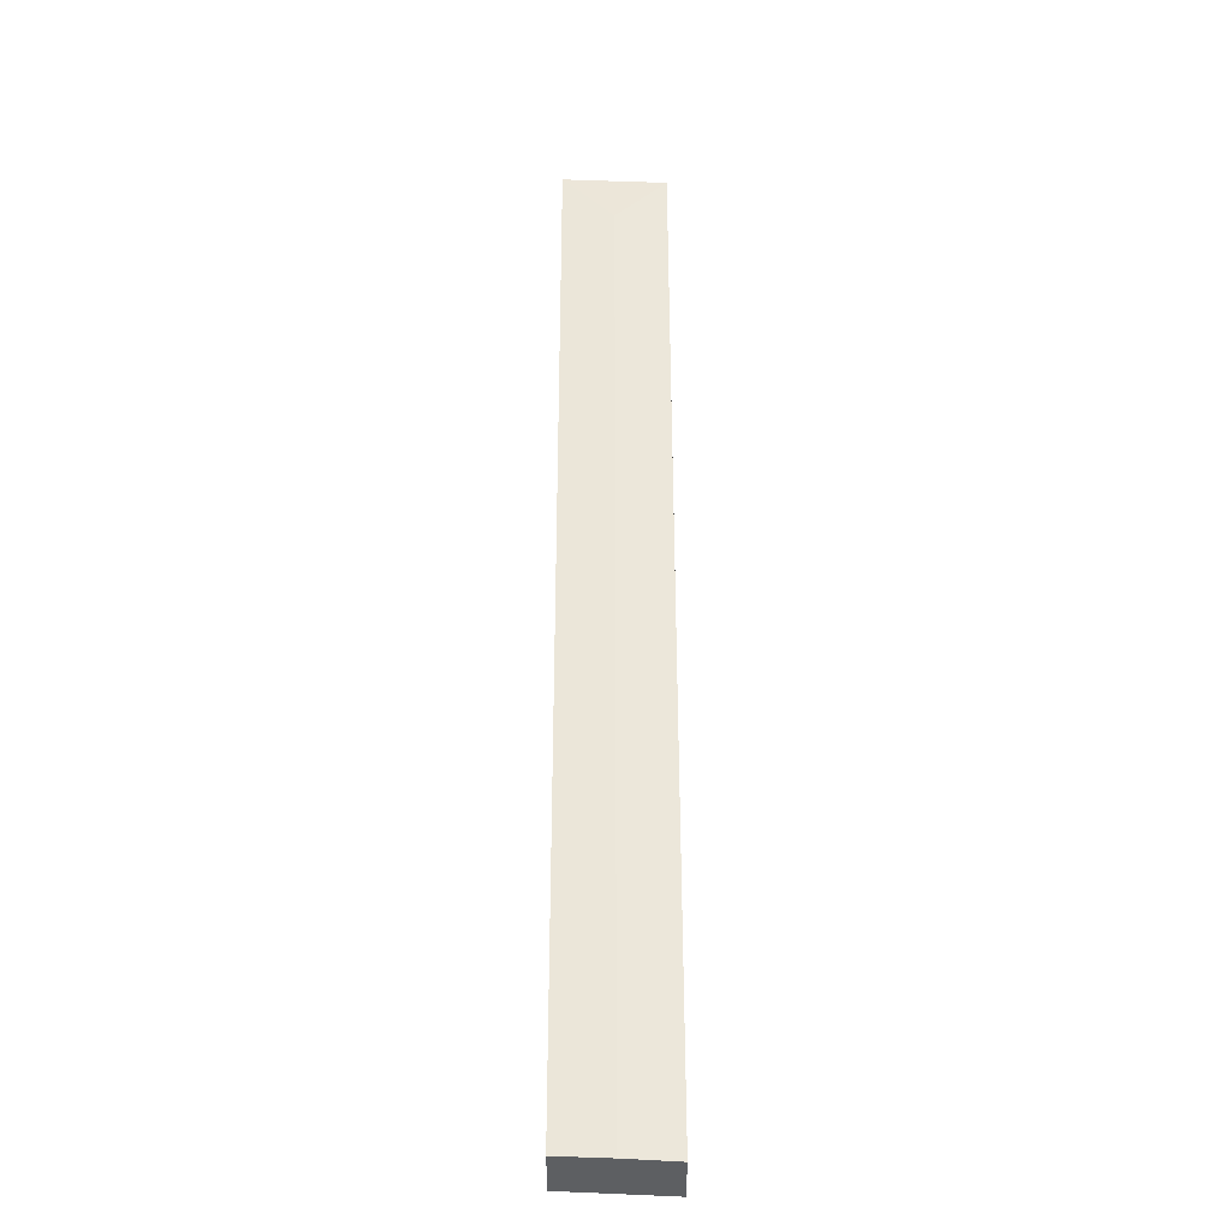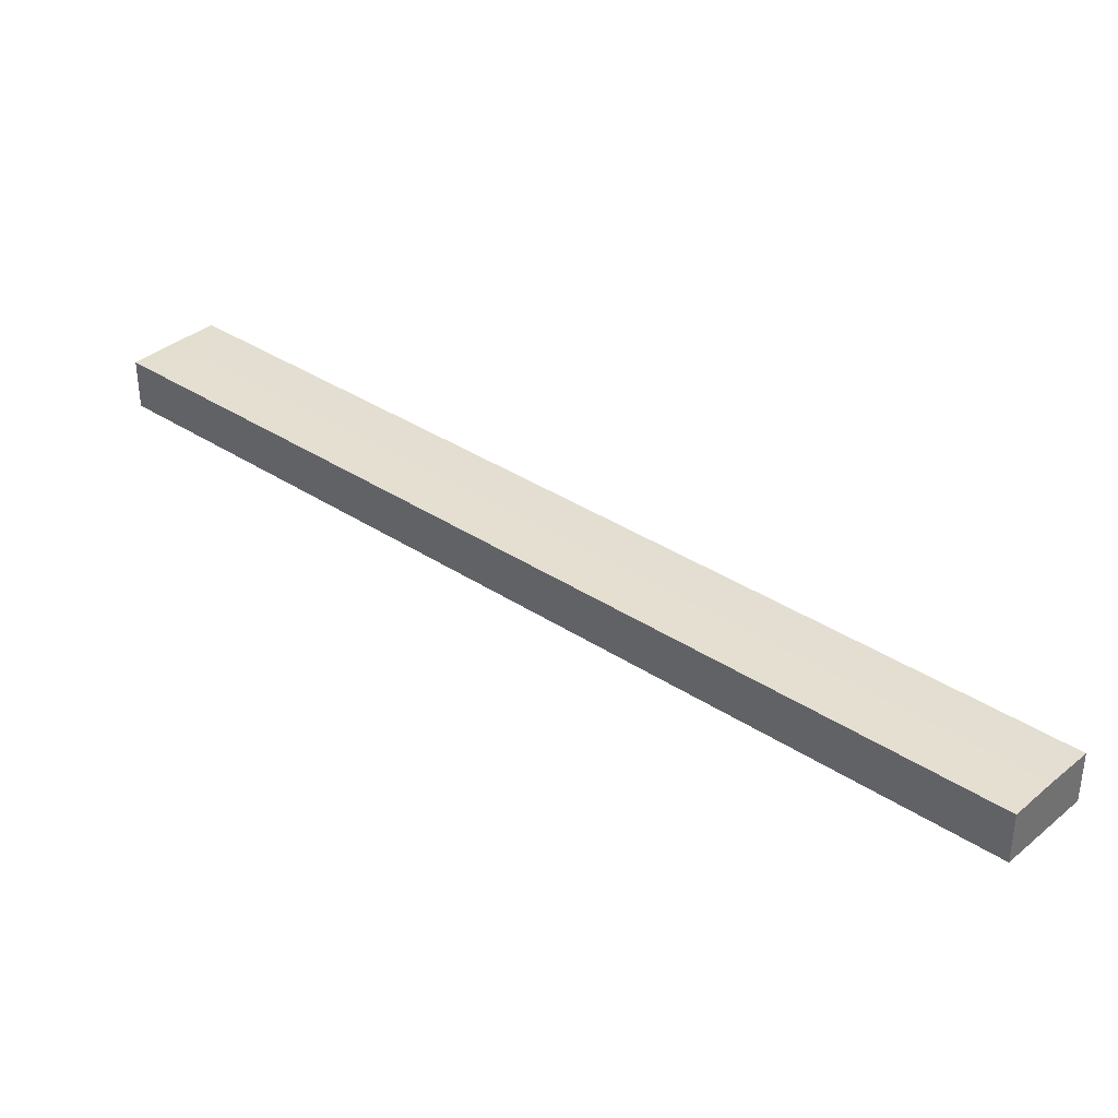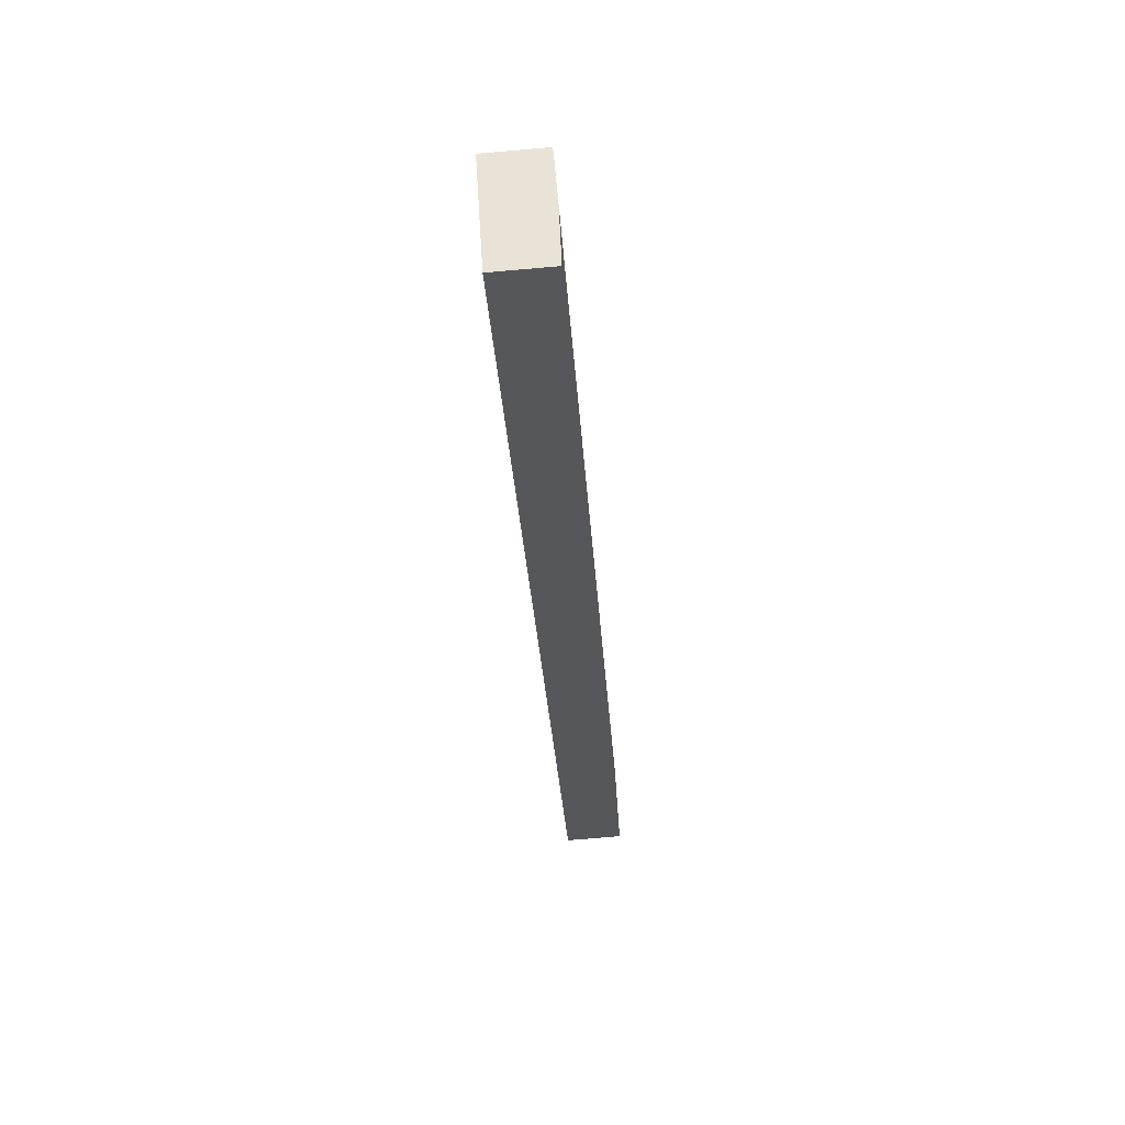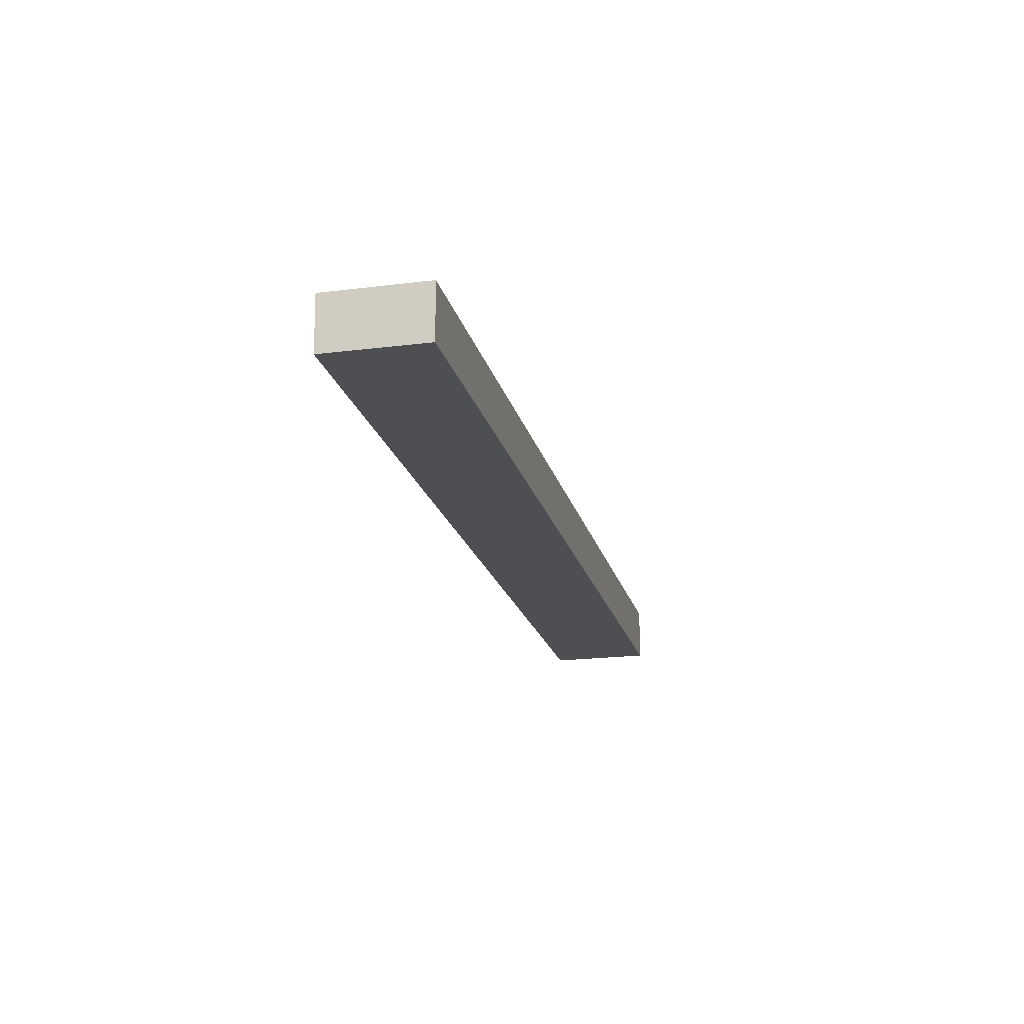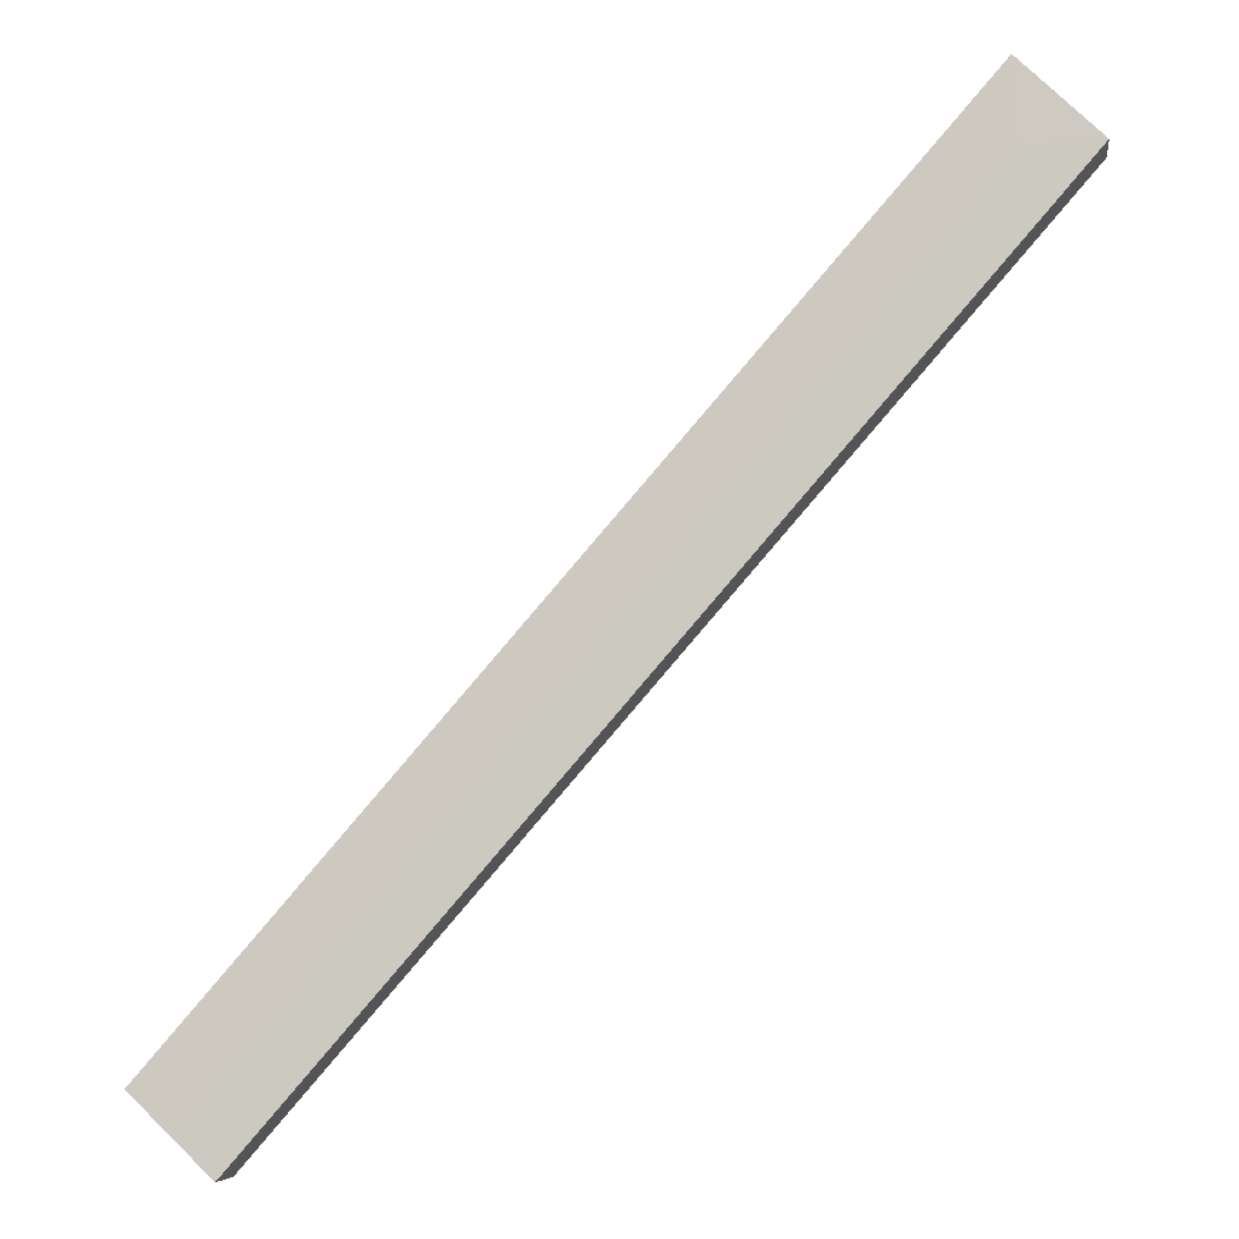
<metadata>
{"format":"obj","ext":"obj","renderer":"f3d","projection":"perspective","resolution":1024,"background":"white","views":[{"elev":50.3,"azim":138.9,"up":"+Y"},{"elev":36.9,"azim":89.2,"up":"+Y"},{"elev":-76.2,"azim":94.9,"up":"+Z"},{"elev":-17.6,"azim":-29.0,"up":"+Y"},{"elev":-6.5,"azim":-172.6,"up":"+Z"}]}
</metadata>
<code>
v  3.607 2.797 -0.1631
v  5.863e-05 2.748 -8.707e-05
v  3.778 2.748 3.625
v  37.59 2.797 -39.25
v  35.7 2.748 -41.06
v  39.48 2.748 -37.44
v  0 0 0
v  39.48 2.292e-15 -37.44
v  3.778 -2.22e-16 3.625
v  35.7 2.514e-15 -41.06
g defaultobject
f 1 2 3
f 4 2 1
f 2 4 5
f 6 1 3
f 1 6 4
f 7 8 9
f 8 7 10
f 3 7 9
f 7 3 2
f 2 10 7
f 10 2 5
f 5 8 10
f 8 5 4
f 8 4 6
f 8 3 9
f 3 8 6

</code>
